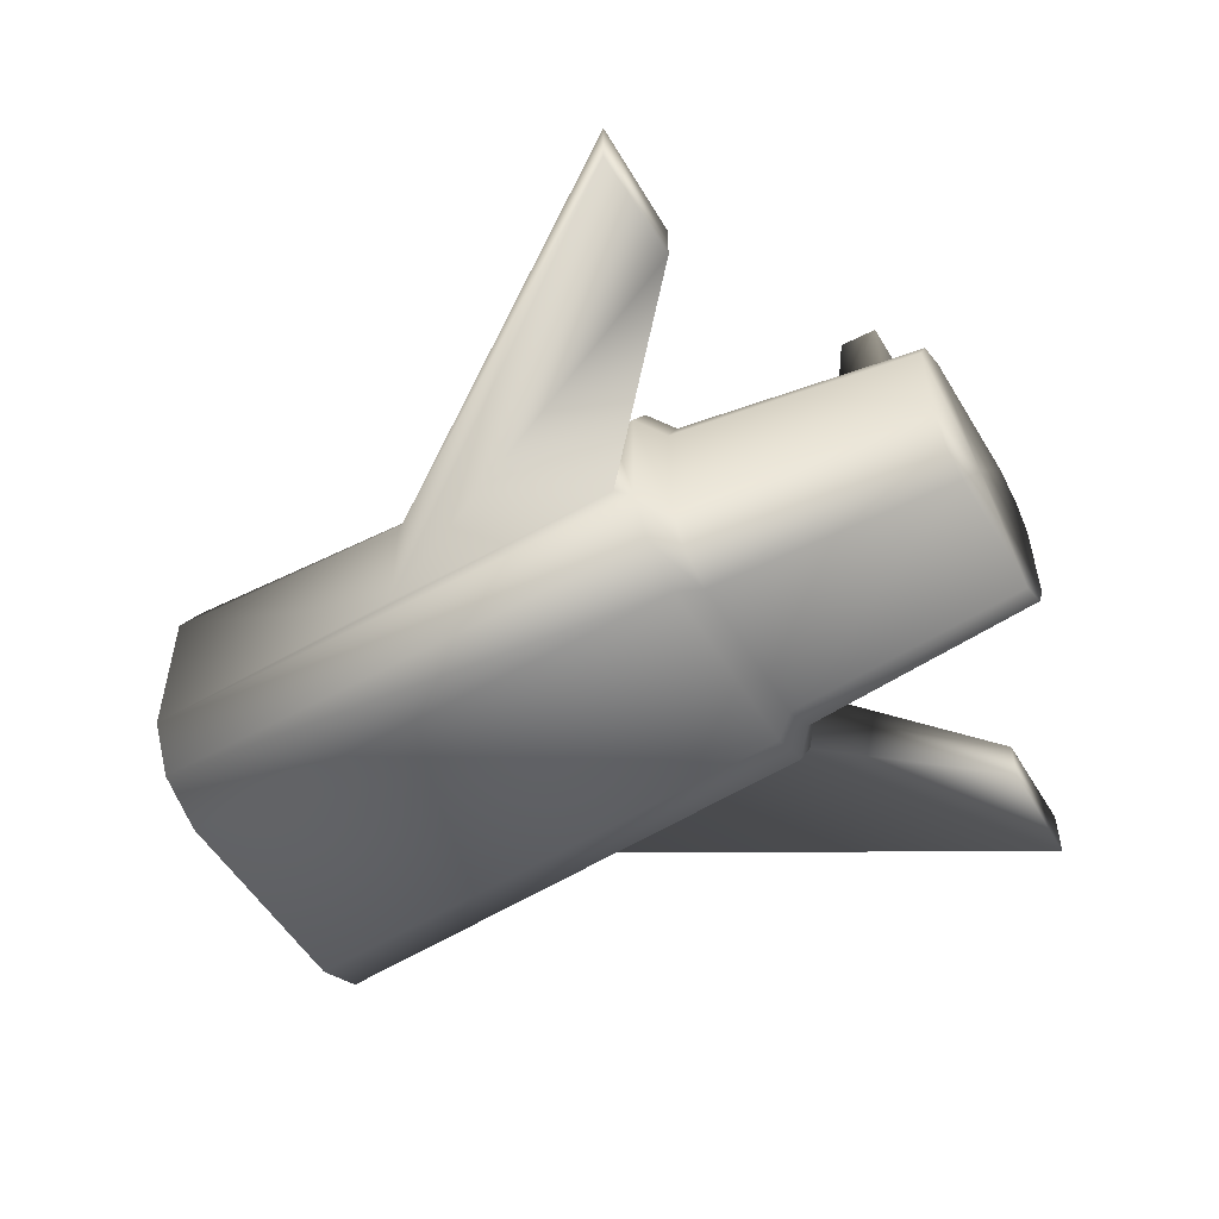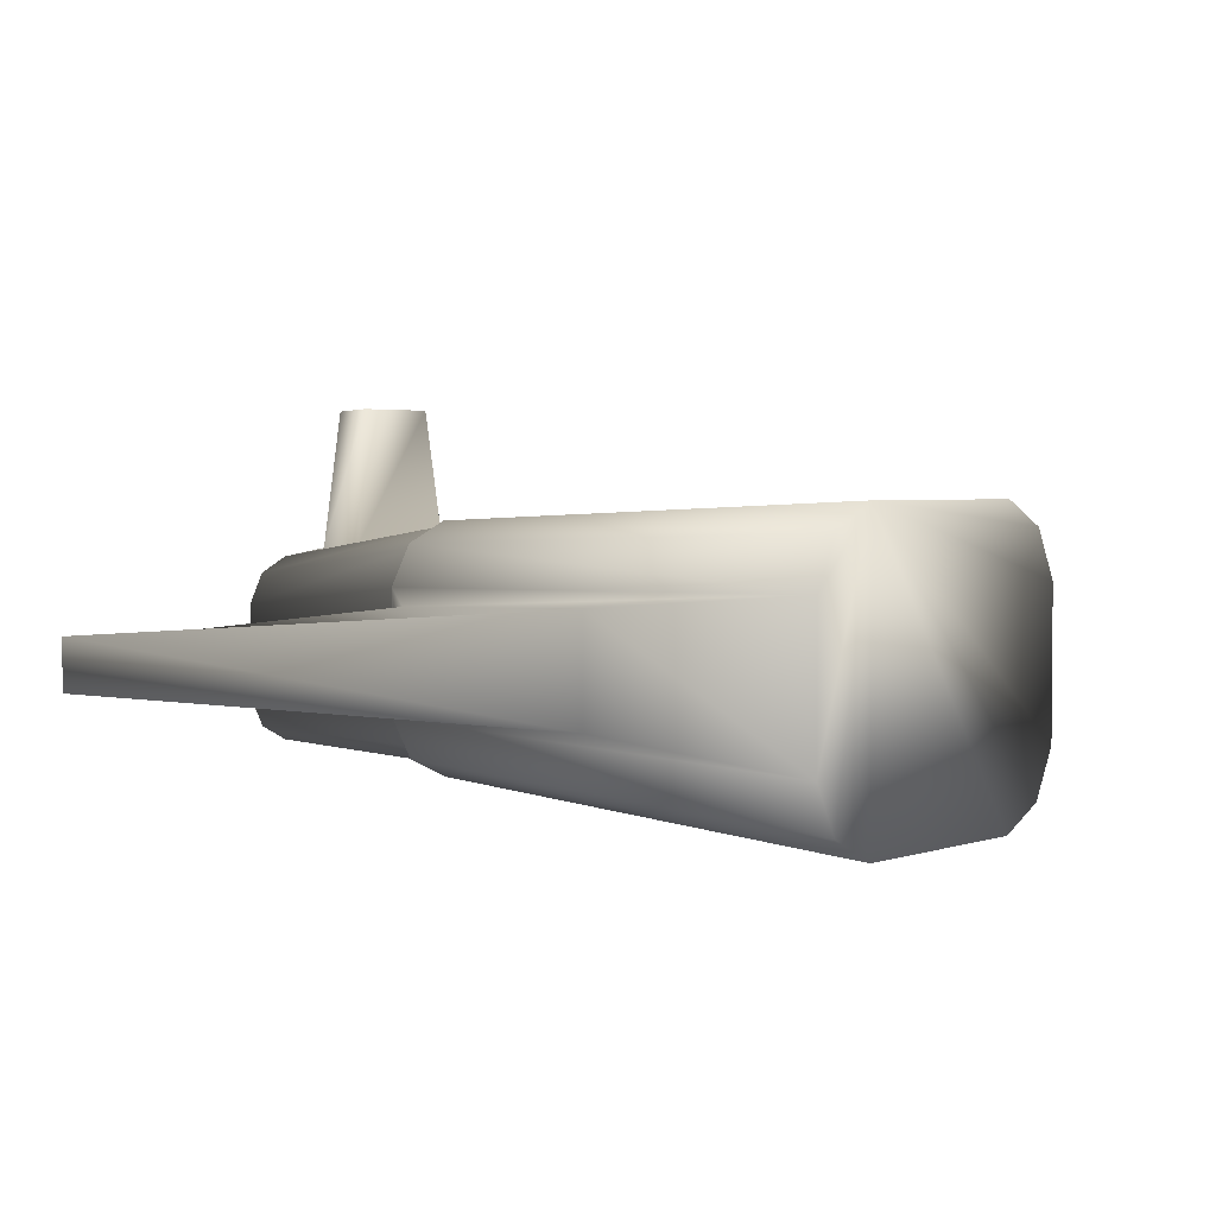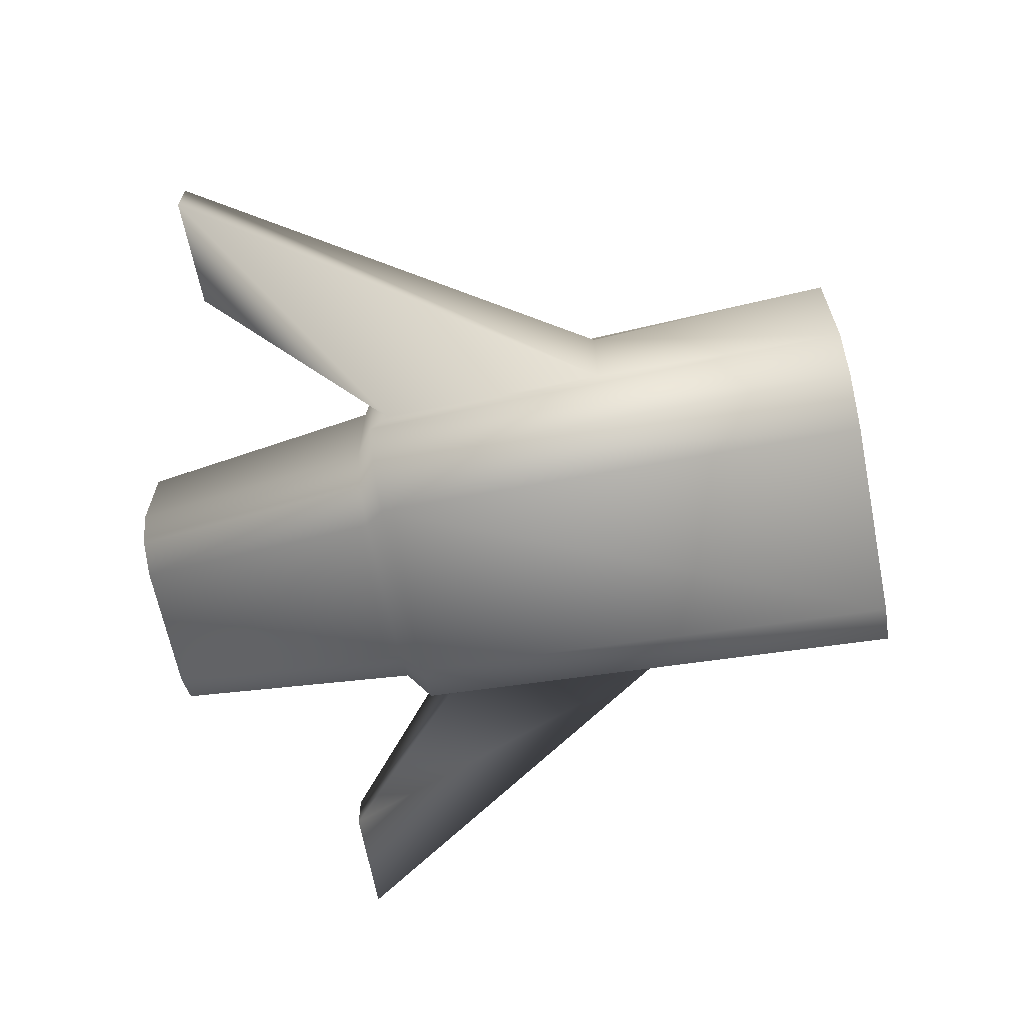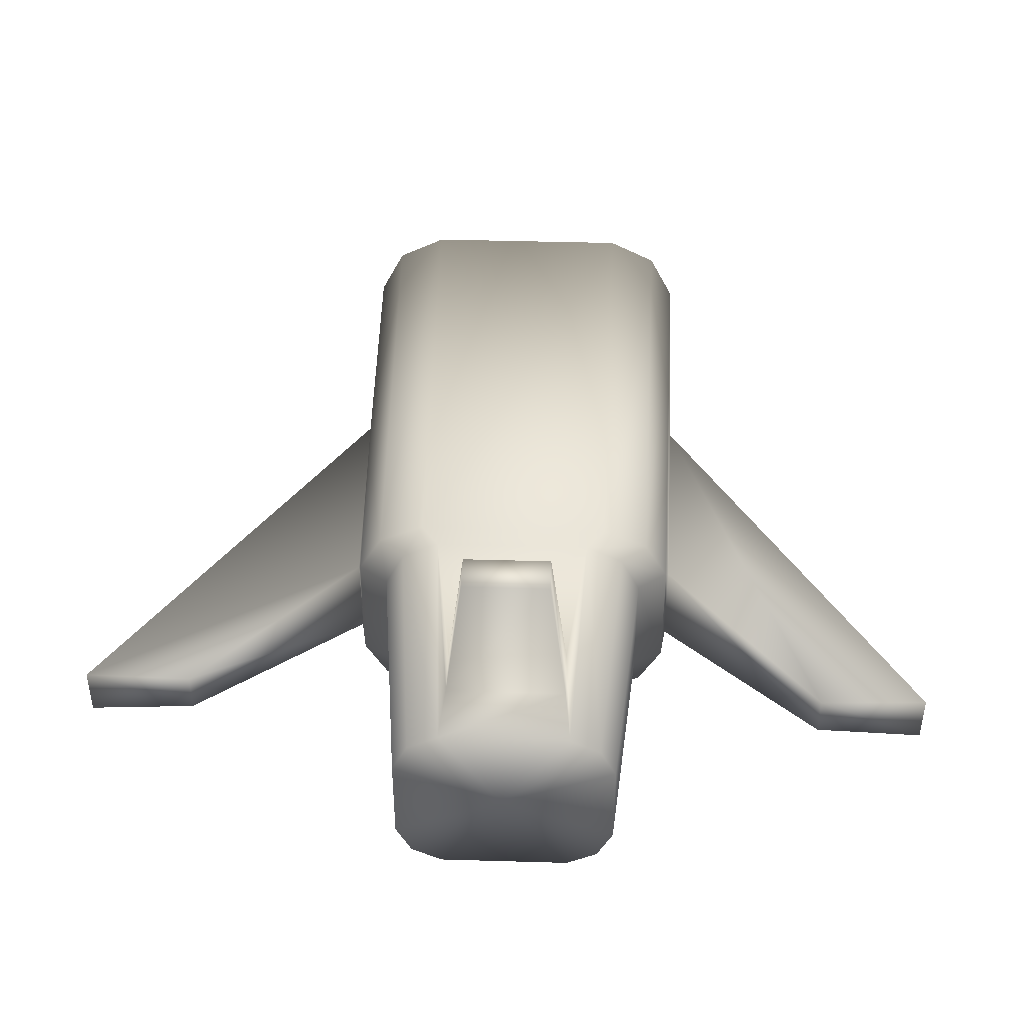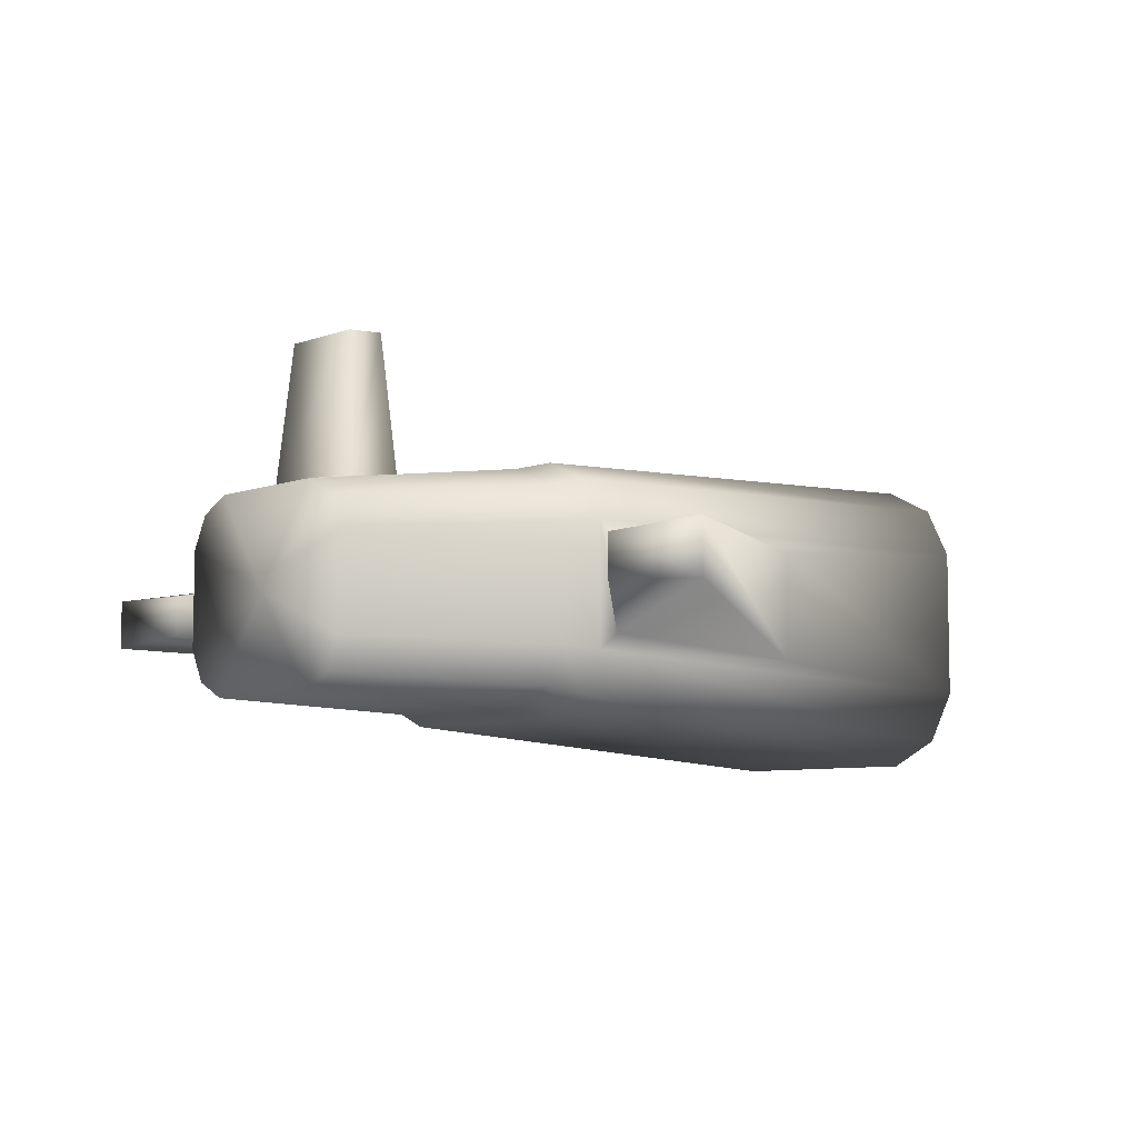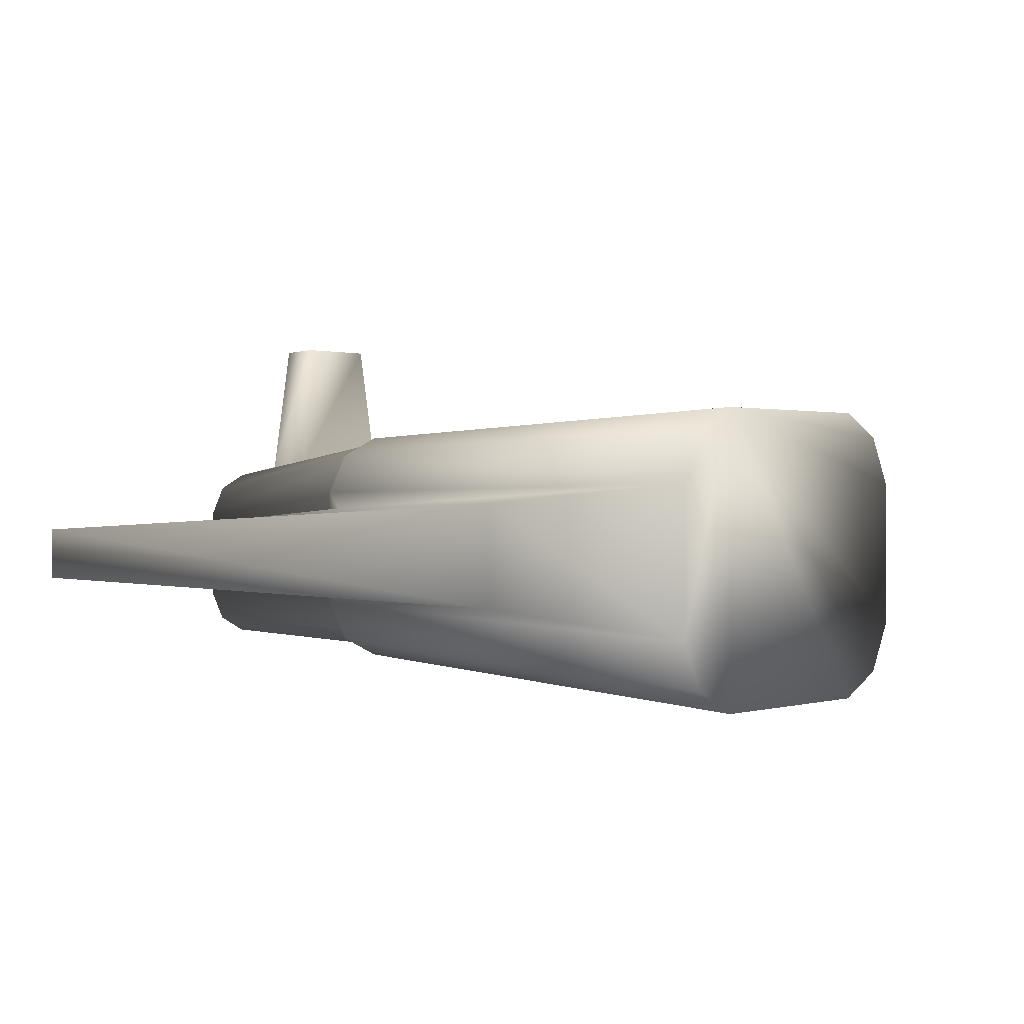
<metadata>
{"format":"obj","ext":"obj","renderer":"f3d","projection":"perspective","resolution":1024,"background":"white","views":[{"elev":-53.4,"azim":120.4,"up":"+Z"},{"elev":2.9,"azim":-49.0,"up":"+Z"},{"elev":-65.0,"azim":-78.6,"up":"+Z"},{"elev":42.2,"azim":-178.0,"up":"+Z"},{"elev":-7.0,"azim":-132.8,"up":"+Z"},{"elev":0.5,"azim":-48.4,"up":"+Z"}]}
</metadata>
<code>
v  -0.6053 0 0.8591
v  -0.8901 0 0.714
v  -1.035 0 0.4292
v  -1.035 0 -0.4292
v  -0.8901 0 -0.714
v  -0.6053 0 -0.8591
v  0.6053 0 -0.8591
v  0.8901 0 -0.714
v  1.035 0 -0.4292
v  1.035 0 0.4292
v  0.8901 0 0.714
v  0.6053 0 0.8591
v  0.5568 2.881 0.7343
v  -0.5568 2.881 0.7343
v  2.559 3.646 0.1566
v  2.559 3.646 -0.1368
v  1.938 3.643 -0.1
v  1.938 3.643 0.1404
v  -0.5568 2.878 -0.6742
v  0.5568 2.878 -0.6742
v  -2.501 3.697 -0.1368
v  -2.501 3.697 0.1566
v  -1.879 3.706 0.1404
v  -1.879 3.705 -0.1001
v  0.3766 4.386 0.5034
v  0.4564 2.992 0.7011
v  0.6711 2.993 0.5896
v  0.5537 4.386 0.4114
v  0.6438 4.39 -0.3129
v  0.7805 2.997 -0.2889
v  0.6711 2.998 -0.5077
v  0.5537 4.391 -0.4933
v  -0.3759 4.391 -0.5852
v  -0.4564 2.999 -0.6192
v  -0.6711 2.998 -0.5077
v  -0.553 4.391 -0.4933
v  -0.6432 4.387 0.231
v  -0.7805 2.994 0.3707
v  -0.6711 2.993 0.5896
v  -0.553 4.386 0.4114
v  0.2468 3.825 1.369
v  0.2468 4.034 1.357
v  -0.2468 4.034 1.357
v  -0.2468 3.825 1.369
v  0.6438 4.387 0.231
v  0.7805 2.994 0.3707
v  0.3766 4.391 -0.5852
v  0.4564 2.999 -0.6192
v  -0.6432 4.39 -0.3129
v  -0.7805 2.997 -0.2889
v  -0.4564 2.992 0.7011
v  -0.3759 4.386 0.5034
v  0.0206 4.388 -0.0416
v  0.3447 3.784 0.5779
v  -0.3447 3.784 0.5779
v  -0.3447 4.076 0.5608
v  0.3447 4.076 0.5608
v  1.013 1.456 -0.3071
v  1.013 1.456 0.3154
v  -1.013 1.456 0.3154
v  -1.013 1.456 -0.3071
v  0.9747 2.774 -0.2292
v  0.9748 2.775 0.2811
v  -0.8188 2.88 0.6154
v  0.9523 2.88 0.3819
v  0.8188 2.88 0.6154
v  0.8188 2.878 -0.5552
v  -0.9523 2.878 -0.3218
v  -0.8188 2.878 -0.5552
v  0.9523 2.878 -0.3218
v  -0.9523 2.88 0.3819
v  -0.9748 2.775 0.2811
v  -0.9747 2.774 -0.2292
o w
g w
f 1 2 3 4 5 6 7 8 9 10 11 12
f 1 12 13 14
f 15 16 17 18
f 7 6 19 20
f 21 22 23 24
f 25 26 27 28
f 29 30 31 32
f 33 34 35 36
f 37 38 39 40
f 41 42 43 44
f 30 29 45 46
f 34 33 47 48
f 38 37 49 50
f 51 52 40 39
f 46 45 28 27
f 48 47 32 31
f 50 49 36 35
f 14 13 26 51
f 20 19 34 48
f 37 40 53
f 49 37 53
f 36 49 53
f 33 36 53
f 47 33 53
f 32 47 53
f 29 32 53
f 45 29 53
f 28 45 53
f 25 28 53
f 52 25 53
f 40 52 53
f 51 26 54 55
f 25 52 56 57
f 56 55 44 43
f 55 54 41 44
f 54 57 42 41
f 57 56 43 42
f 10 9 58 59
f 4 3 60 61
f 59 58 16 15
f 58 62 17 16
f 62 63 18 17
f 63 59 15 18
f 14 64 2 1
f 65 66 11 10
f 20 67 8 7
f 68 69 5 4
f 12 11 66 13
f 9 8 67 70
f 6 5 69 19
f 3 2 64 71
f 52 51 55 56
f 26 25 57 54
f 13 66 27 26
f 66 65 46 27
f 65 70 30 46
f 70 67 31 30
f 67 20 48 31
f 19 69 35 34
f 69 68 50 35
f 68 71 38 50
f 71 64 39 38
f 64 14 51 39
f 9 70 62 58
f 70 65 63 62
f 65 10 59 63
f 3 71 72 60
f 71 68 73 72
f 68 4 61 73
f 61 60 22 21
f 60 72 23 22
f 72 73 24 23
f 73 61 21 24

</code>
